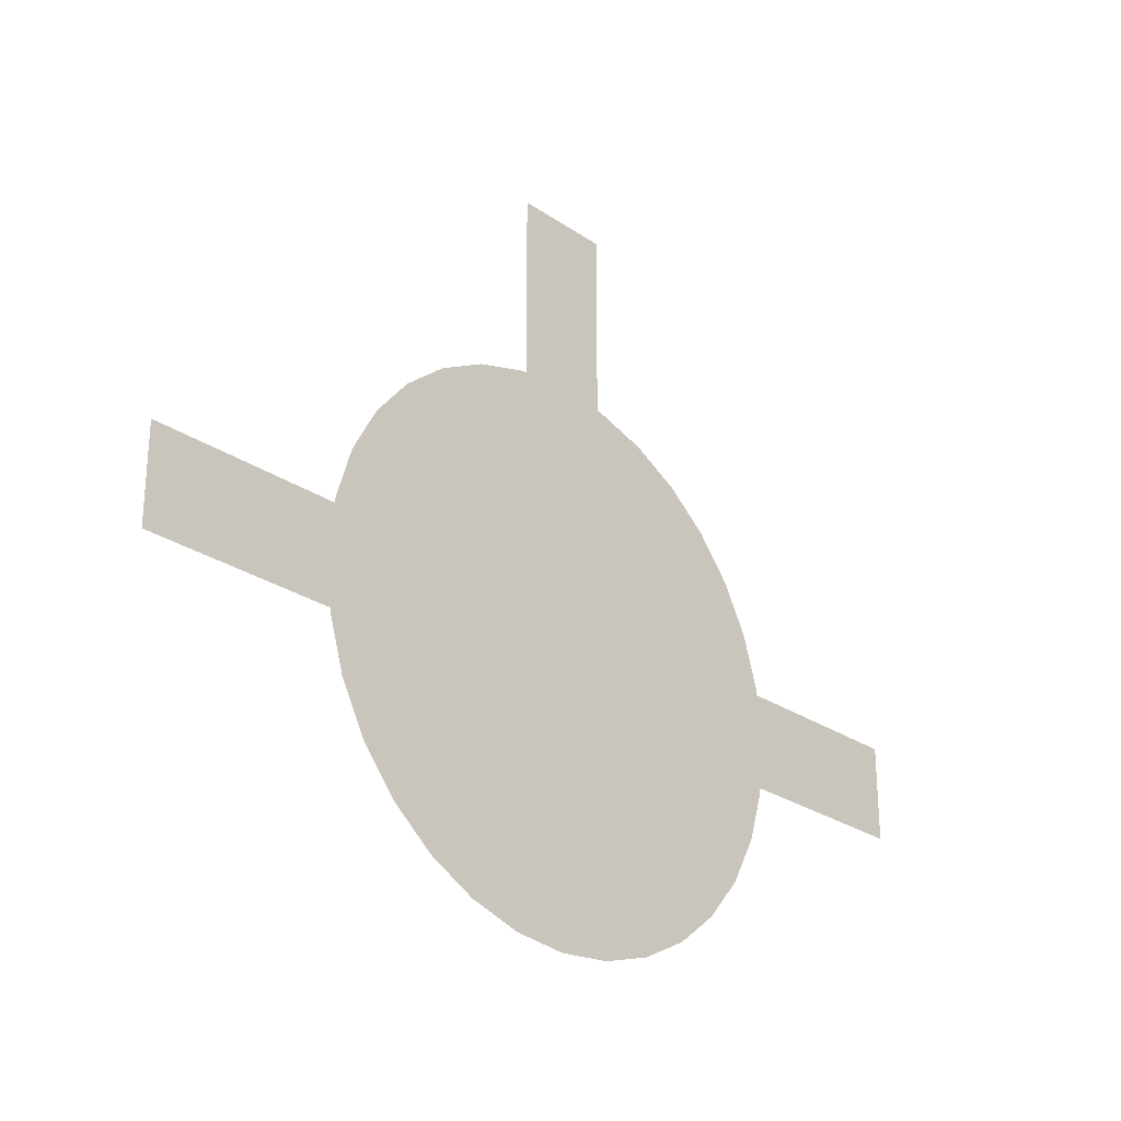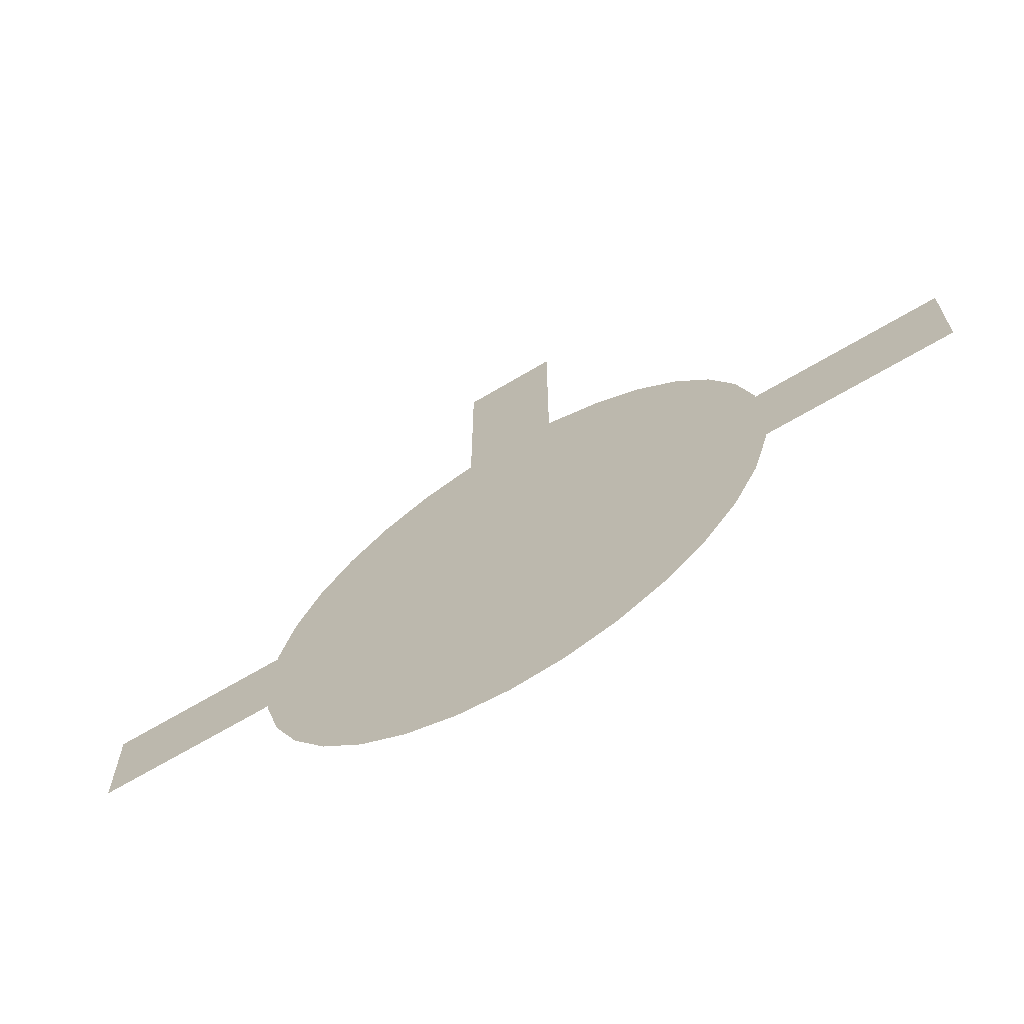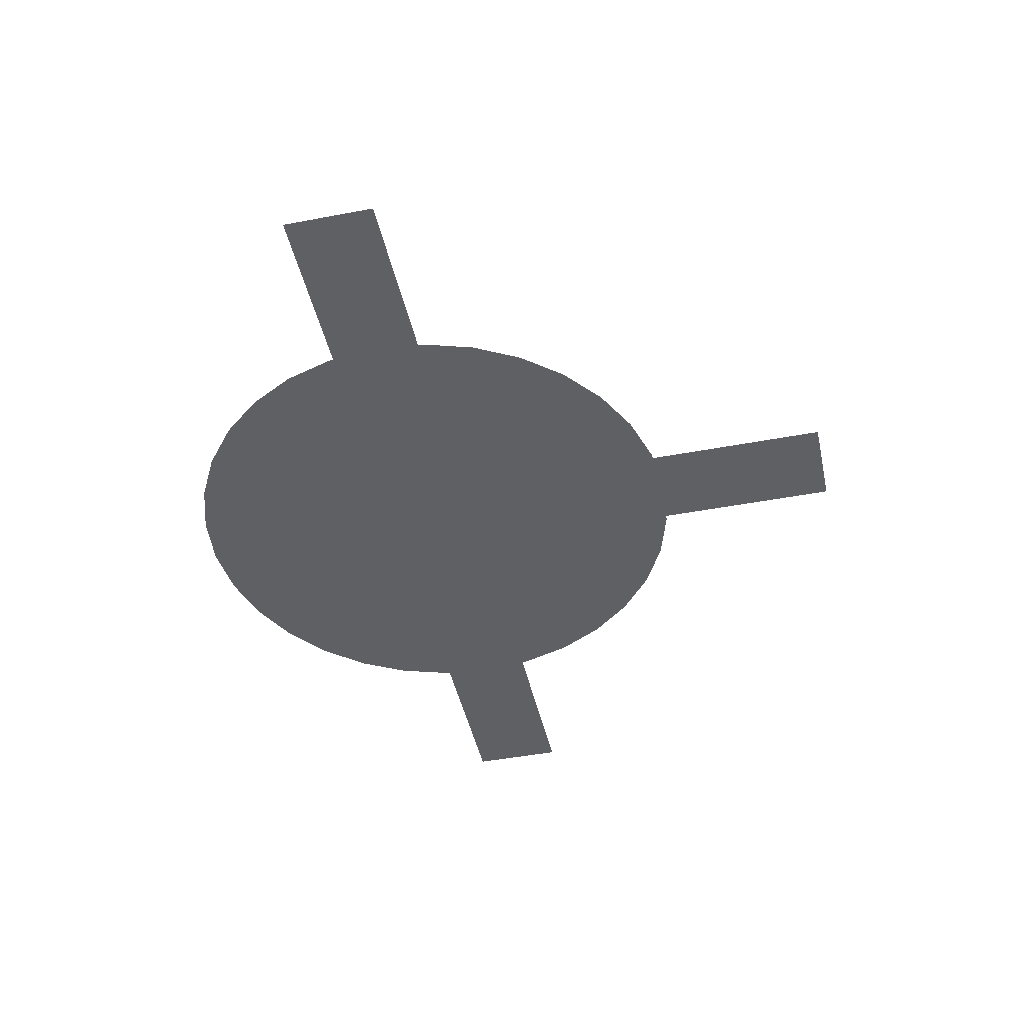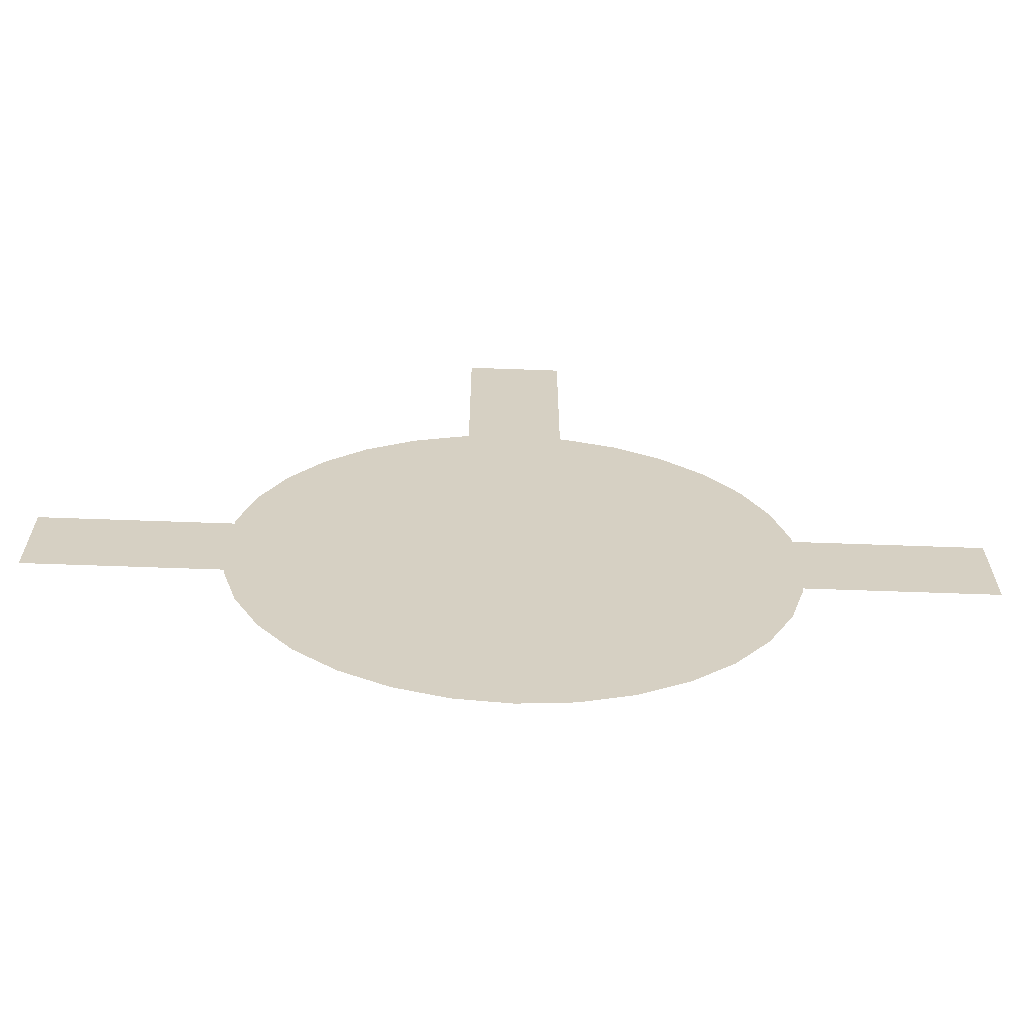
<metadata>
{"format":"obj","ext":"obj","renderer":"f3d","projection":"perspective","resolution":1024,"background":"white","views":[{"elev":-27.1,"azim":133.9,"up":"+Z"},{"elev":-66.2,"azim":31.1,"up":"+Z"},{"elev":-45.3,"azim":-77.6,"up":"+Y"},{"elev":-63.9,"azim":177.9,"up":"+Z"}]}
</metadata>
<code>
o Center_M_Center
v -0 1.001 -0.6
v 0.1171 1.001 -0.5885
v 0.2296 1.001 -0.5543
v 0.3333 1.001 -0.4989
v 0.4243 1.001 -0.4243
v 0.4989 1.001 -0.3333
v 0.5543 1.001 -0.2296
v 0.5885 1.001 -0.1171
v 0.6 1.001 -0
v 0.5885 1.001 0.1171
v 0.5543 1.001 0.2296
v 0.4989 1.001 0.3333
v 0.4243 1.001 0.4243
v 0.3333 1.001 0.4989
v 0.2296 1.001 0.5543
v 0.1171 1.001 0.5885
v -0 1.001 0.6
v -0.1171 1.001 0.5885
v -0.2296 1.001 0.5543
v -0.3333 1.001 0.4989
v -0.4243 1.001 0.4243
v -0.4989 1.001 0.3333
v -0.5543 1.001 0.2296
v -0.5885 1.001 0.1171
v -0.6 1.001 -0
v -0.5885 1.001 -0.1171
v -0.5543 1.001 -0.2296
v -0.4989 1.001 -0.3333
v -0.4243 1.001 -0.4243
v -0.3333 1.001 -0.4989
v -0.2296 1.001 -0.5543
v -0.1171 1.001 -0.5885
g Center_M_Center_Material.001
f 15 11 3
f 3 2 1
f 1 32 3
f 32 31 3
f 31 30 29
f 29 28 27
f 27 26 23
f 26 25 23
f 25 24 23
f 23 22 19
f 22 21 19
f 21 20 19
f 19 18 15
f 18 17 15
f 17 16 15
f 15 14 13
f 13 12 11
f 11 10 9
f 9 8 7
f 7 6 5
f 5 4 3
f 31 29 27
f 15 13 11
f 11 9 7
f 7 5 11
f 5 3 11
f 3 31 27
f 27 23 3
f 23 19 3
f 19 15 3
o FaceN_M_FaceN
v 0.2314 1 -0.1064
v 0.2314 1 0.1036
v -0.9956 1 -0.1064
v -0.9956 1 0.1036
g FaceN_M_FaceN_Material.003
f 34 35 36
f 34 33 35
o FaceS_M_FaceS
v 1.004 1 -0.1064
v 1.004 1 0.1036
v -0.2232 1 -0.1064
v -0.2232 1 0.1036
g FaceS_M_FaceS_Material.004
f 38 39 40
f 38 37 39
o FaceW_M_FaceW
v -0.1064 1 -0.223
v 0.1036 1 -0.223
v -0.1064 1 1.004
v 0.1036 1 1.004
g FaceW_M_FaceW_Material.005
f 42 43 44
f 42 41 43

</code>
